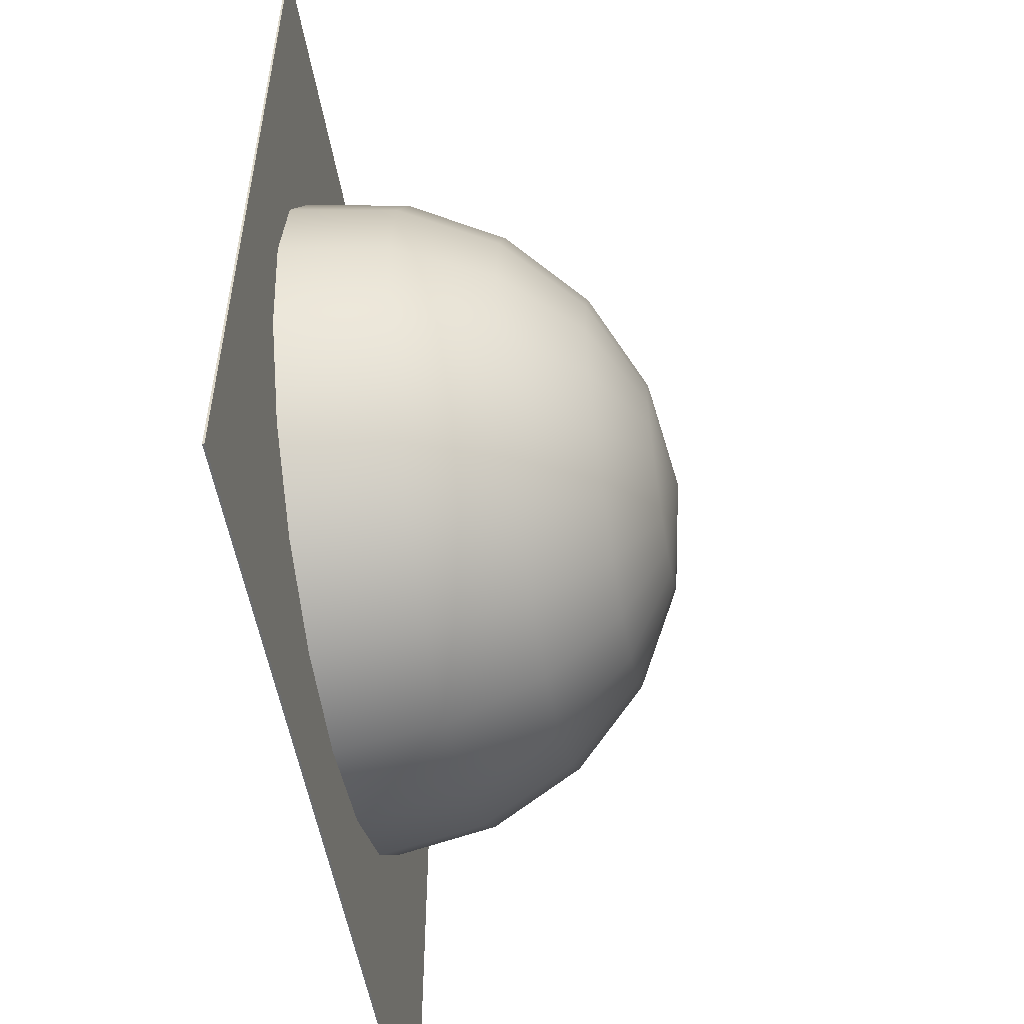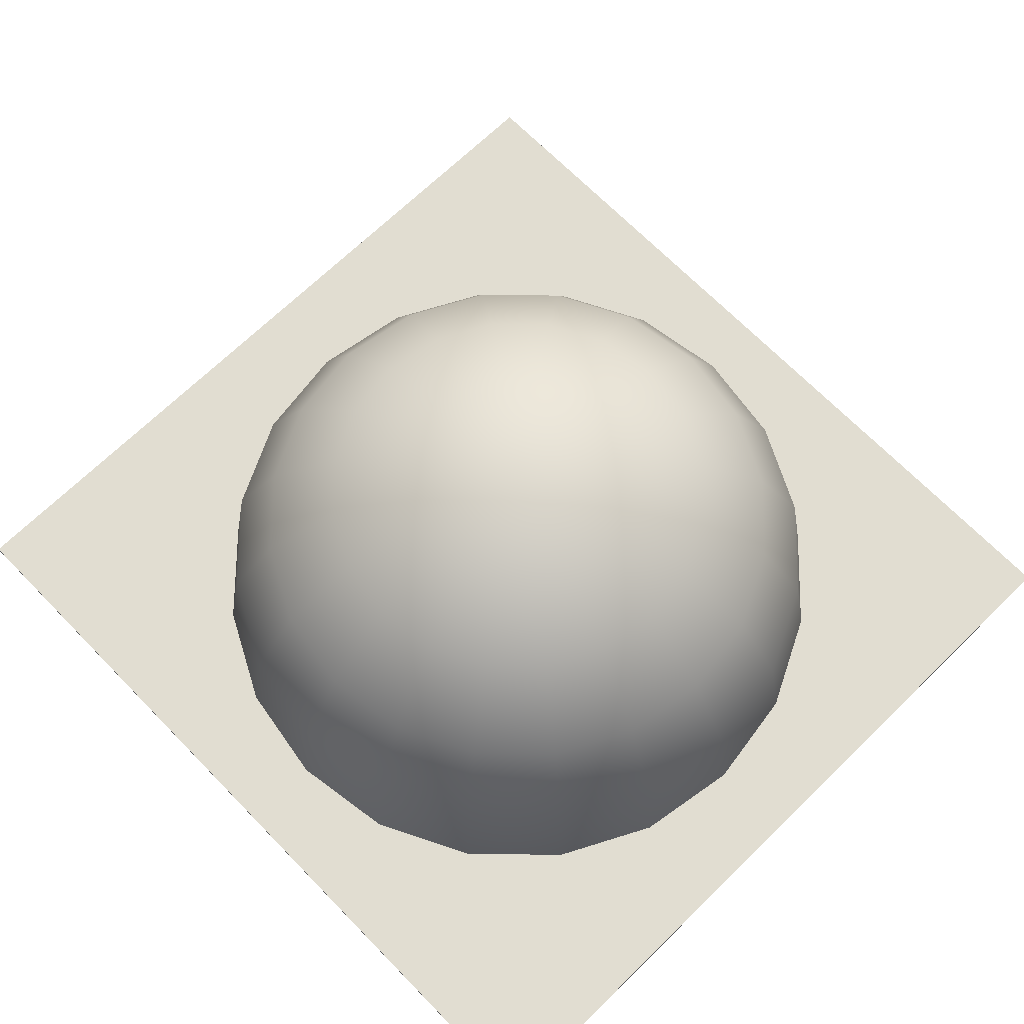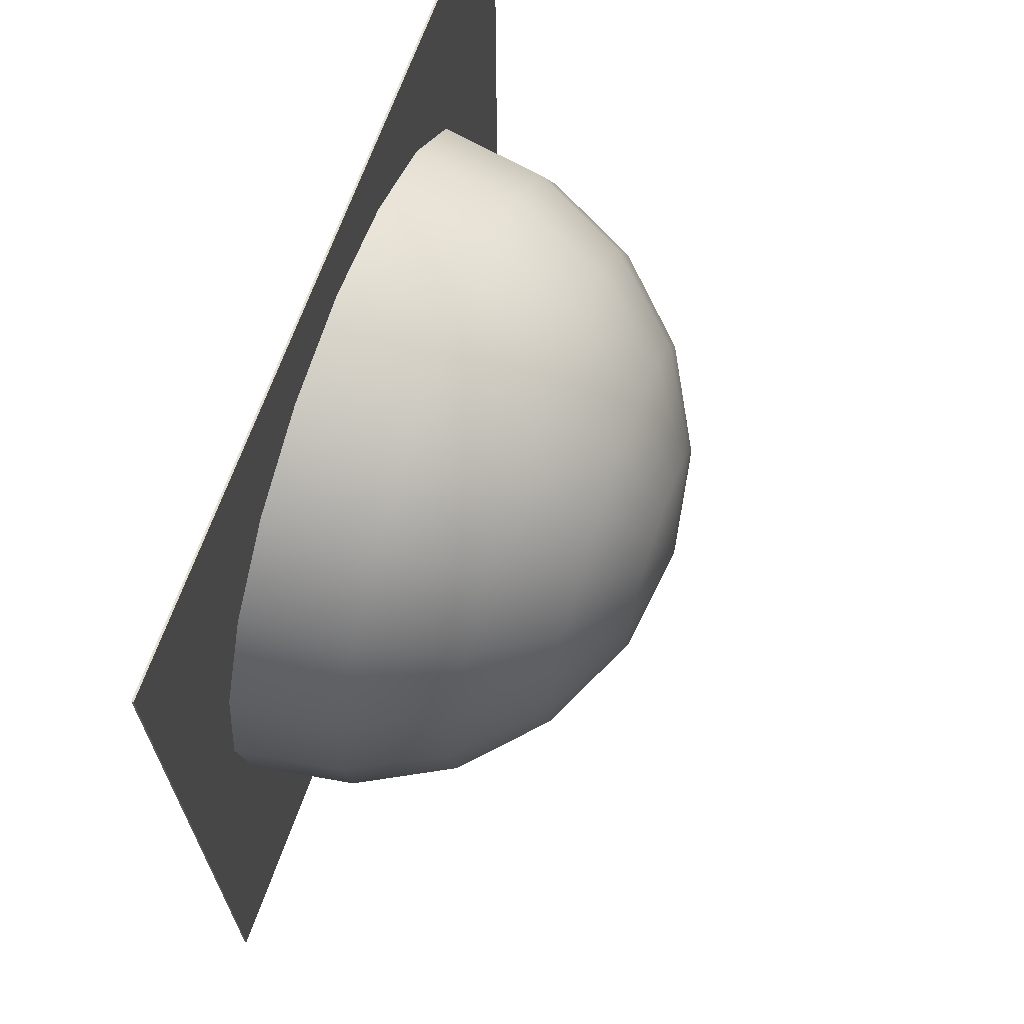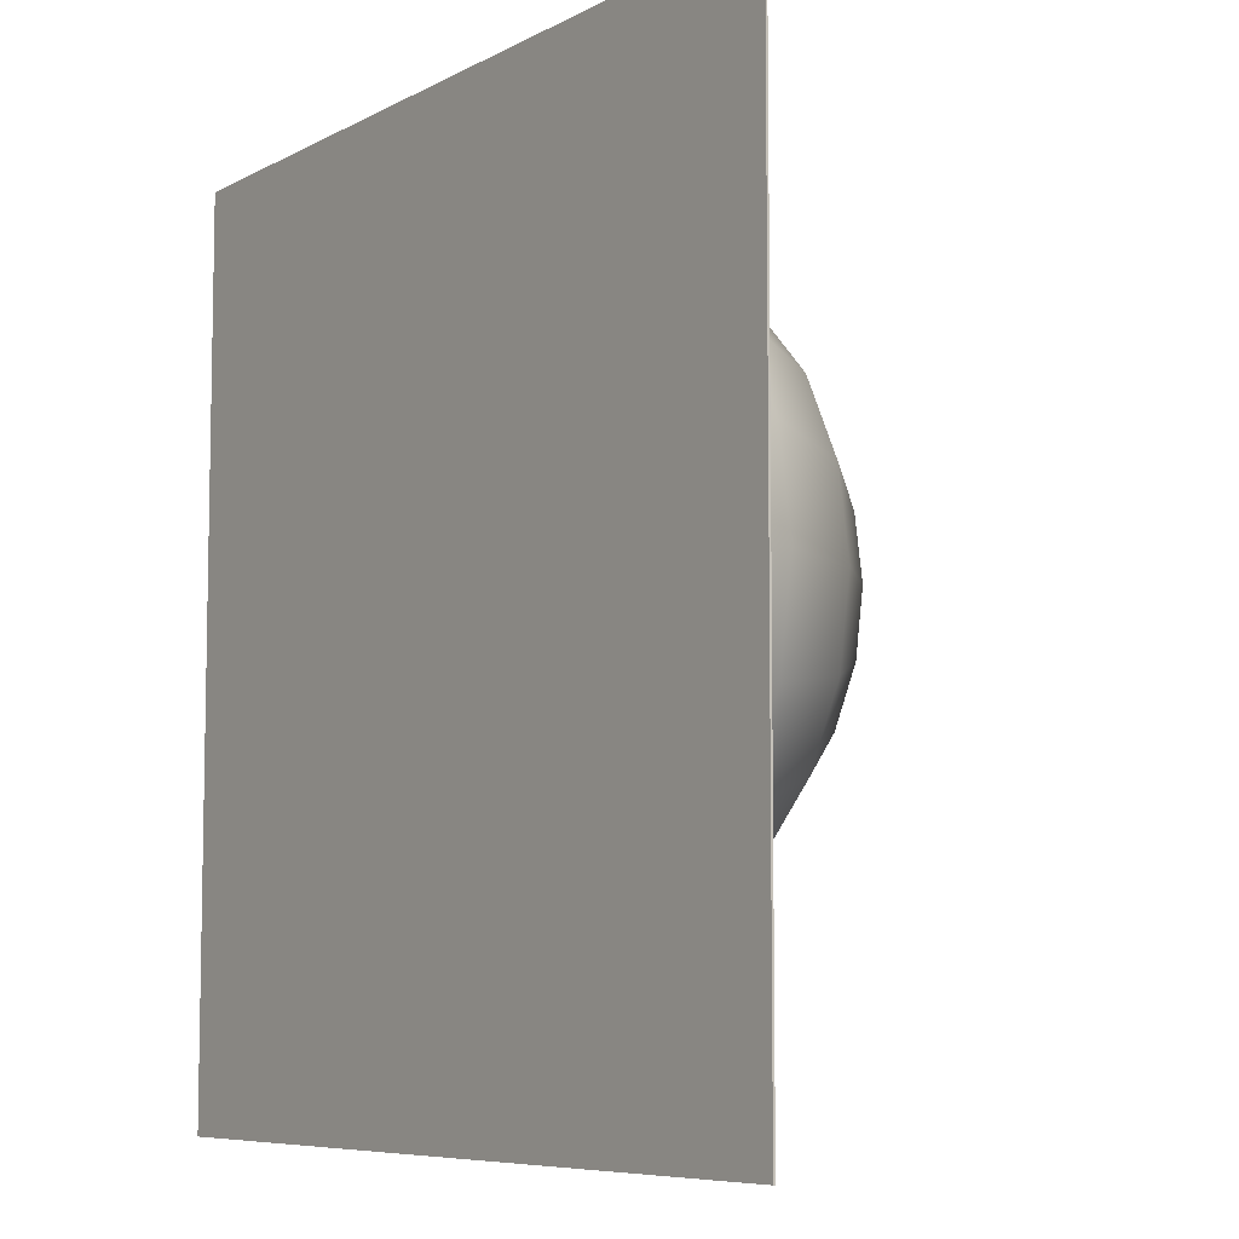
<metadata>
{"format":"obj","ext":"obj","renderer":"f3d","projection":"perspective","resolution":1024,"background":"white","views":[{"elev":-53.6,"azim":99.8,"up":"+Z"},{"elev":68.7,"azim":-44.3,"up":"+Y"},{"elev":67.6,"azim":109.5,"up":"+Z"},{"elev":-7.4,"azim":55.2,"up":"+Z"}]}
</metadata>
<code>
v  25.04 20.26 -39.76
v  22.65 23.81 -32.4
v  20.49 20.26 -39.04
v  25.04 23.81 -32.78
v  18.78 14.72 -44.31
v  25.04 14.72 -45.3
v  29.59 20.26 -39.04
v  27.43 23.81 -32.4
v  25.04 25.04 -25.04
v  20.49 23.81 -31.3
v  16.39 20.26 -36.95
v  17.68 7.738 -47.69
v  25.04 7.738 -48.85
v  31.3 14.72 -44.31
v  13.13 14.72 -41.43
v  29.59 23.81 -31.3
v  33.69 20.26 -36.95
v  18.78 23.81 -29.59
v  13.13 20.26 -33.69
v  17.3 0 -48.85
v  25.04 0 -50.08
v  32.4 7.738 -47.69
v  11.04 7.738 -44.31
v  36.95 14.72 -41.43
v  8.651 14.72 -36.95
v  31.3 23.81 -29.59
v  36.95 20.26 -33.69
v  17.68 23.81 -27.43
v  11.04 20.26 -29.59
v  32.78 0 -48.85
v  10.32 0 -45.3
v  39.04 7.738 -44.31
v  5.774 7.738 -39.04
v  41.43 14.72 -36.95
v  5.774 14.72 -31.3
v  32.4 23.81 -27.43
v  39.04 20.26 -29.59
v  17.3 23.81 -25.04
v  10.32 20.26 -25.04
v  39.76 0 -45.3
v  4.782 0 -39.76
v  44.31 7.738 -39.04
v  2.391 7.738 -32.4
v  44.31 14.72 -31.3
v  4.782 14.72 -25.04
v  32.78 23.81 -25.04
v  39.76 20.26 -25.04
v  11.04 20.26 -20.49
v  17.68 23.81 -22.65
v  45.3 0 -39.76
v  1.226 0 -32.78
v  47.69 7.738 -32.4
v  1.226 7.738 -25.04
v  45.3 14.72 -25.04
v  5.774 14.72 -18.78
v  39.04 20.26 -20.49
v  32.4 23.81 -22.65
v  13.13 20.26 -16.39
v  18.78 23.81 -20.49
v  48.85 0 -32.78
v  0 0 -25.04
v  48.85 7.738 -25.04
v  2.391 7.738 -17.68
v  44.31 14.72 -18.78
v  8.651 14.72 -13.13
v  36.95 20.26 -16.39
v  31.3 23.81 -20.49
v  16.39 20.26 -13.13
v  20.49 23.81 -18.78
v  50.08 0 -25.04
v  1.226 0 -17.3
v  47.69 7.738 -17.68
v  5.774 7.738 -11.04
v  41.43 14.72 -13.13
v  13.13 14.72 -8.651
v  33.69 20.26 -13.13
v  29.59 23.81 -18.78
v  20.49 20.26 -11.04
v  22.65 23.81 -17.68
v  48.85 0 -17.3
v  4.782 0 -10.32
v  44.31 7.738 -11.04
v  11.04 7.738 -5.774
v  36.95 14.72 -8.651
v  18.78 14.72 -5.774
v  29.59 20.26 -11.04
v  27.43 23.81 -17.68
v  25.04 20.26 -10.32
v  25.04 23.81 -17.3
v  45.3 0 -10.32
v  10.32 0 -4.782
v  39.04 7.738 -5.774
v  17.68 7.738 -2.391
v  31.3 14.72 -5.774
v  25.04 14.72 -4.782
v  39.76 0 -4.782
v  17.3 0 -1.226
v  32.4 7.738 -2.391
v  25.04 7.738 -1.226
v  32.78 0 -1.226
v  25.04 0 0
v  56.97 0 6.364
v  -5.963 0 -58.76
v  -5.963 0 6.364
v  56.97 0 -58.76
v  -5.963 -0.15 6.364
v  56.97 -0.15 6.364
v  56.97 -0.15 -58.76
v  -5.963 -0.15 -58.76
v  24.47 0 -25.19
v  24.47 0 -24.89
v  24.45 0 -25.04
v  24.53 0 -25.33
v  24.53 0 -24.74
v  24.62 0 -25.46
v  24.62 0 -24.62
v  24.74 0 -25.55
v  24.74 0 -24.53
v  24.89 0 -25.61
v  24.89 0 -24.47
v  25.04 0 -25.63
v  25.04 0 -24.45
v  25.19 0 -25.61
v  25.19 0 -24.47
v  25.33 0 -25.55
v  25.33 0 -24.53
v  25.46 0 -25.46
v  25.46 0 -24.62
v  25.55 0 -25.33
v  25.55 0 -24.74
v  25.61 0 -25.19
v  25.61 0 -24.89
v  25.63 0 -25.04
v  24.74 0.05 -25.04
v  24.75 0.05 -25.12
v  24.78 0.05 -25.19
v  24.83 0.05 -25.25
v  24.89 0.05 -25.3
v  24.96 0.05 -25.33
v  25.04 0.05 -25.34
v  25.12 0.05 -25.33
v  25.19 0.05 -25.3
v  25.25 0.05 -25.25
v  25.3 0.05 -25.19
v  25.33 0.05 -25.12
v  25.34 0.05 -25.04
v  25.33 0.05 -24.96
v  25.3 0.05 -24.89
v  25.25 0.05 -24.83
v  25.19 0.05 -24.78
v  25.12 0.05 -24.75
v  25.04 0.05 -24.74
v  24.96 0.05 -24.75
v  24.89 0.05 -24.78
v  24.83 0.05 -24.83
v  24.78 0.05 -24.89
v  24.75 0.05 -24.96
v  17.3 -0.15 -48.85
v  25.04 -0.15 -50.08
v  32.78 -0.15 -48.85
v  1.226 -0.15 -32.78
v  1.226 -0.15 -17.3
v  4.782 -0.15 -10.32
v  10.32 -0.15 -4.782
v  25.04 -0.15 0
v  32.78 -0.15 -1.226
v  39.76 -0.15 -4.782
v  45.3 -0.15 -10.32
v  48.85 -0.15 -17.3
v  39.76 -0.15 -45.3
v  25.04 0.05 -25.04
v  25.04 0.544 -25.04
g $ColladaAutoName$_0
f 1 2 3
f 2 1 4
f 4 1 2
f 3 2 1
f 1 5 6
f 5 1 3
f 3 1 5
f 6 5 1
f 7 4 1
f 4 7 8
f 8 7 4
f 1 4 7
f 9 2 4
f 4 2 9
f 3 10 11
f 10 3 2
f 2 3 10
f 11 10 3
f 6 12 13
f 12 6 5
f 5 6 12
f 13 12 6
f 7 6 14
f 6 7 1
f 1 7 6
f 14 6 7
f 5 11 15
f 11 5 3
f 3 5 11
f 15 11 5
f 7 16 8
f 16 7 17
f 17 7 16
f 8 16 7
f 8 9 4
f 4 9 8
f 9 10 2
f 2 10 9
f 11 18 19
f 18 11 10
f 10 11 18
f 19 18 11
f 13 20 21
f 20 13 12
f 12 13 20
f 21 20 13
f 14 13 22
f 13 14 6
f 6 14 13
f 22 13 14
f 5 23 12
f 23 5 15
f 15 5 23
f 12 23 5
f 14 17 7
f 17 14 24
f 24 14 17
f 7 17 14
f 15 19 25
f 19 15 11
f 11 15 19
f 25 19 15
f 17 26 16
f 26 17 27
f 27 17 26
f 16 26 17
f 16 9 8
f 8 9 16
f 9 18 10
f 10 18 9
f 19 28 29
f 28 19 18
f 18 19 28
f 29 28 19
f 22 21 30
f 21 22 13
f 13 22 21
f 30 21 22
f 12 31 20
f 31 12 23
f 23 12 31
f 20 31 12
f 24 22 32
f 22 24 14
f 14 24 22
f 32 22 24
f 15 33 23
f 33 15 25
f 25 15 33
f 23 33 15
f 24 27 17
f 27 24 34
f 34 24 27
f 17 27 24
f 25 29 35
f 29 25 19
f 19 25 29
f 35 29 25
f 27 36 26
f 36 27 37
f 37 27 36
f 26 36 27
f 26 9 16
f 16 9 26
f 9 28 18
f 18 28 9
f 29 38 39
f 38 29 28
f 28 29 38
f 39 38 29
f 32 30 40
f 30 32 22
f 22 32 30
f 40 30 32
f 41 23 33
f 23 41 31
f 31 41 23
f 33 23 41
f 34 32 42
f 32 34 24
f 24 34 32
f 42 32 34
f 43 25 35
f 25 43 33
f 33 43 25
f 35 25 43
f 34 37 27
f 37 34 44
f 44 34 37
f 27 37 34
f 35 39 45
f 39 35 29
f 29 35 39
f 45 39 35
f 37 46 36
f 46 37 47
f 47 37 46
f 36 46 37
f 36 9 26
f 26 9 36
f 9 38 28
f 28 38 9
f 38 48 39
f 48 38 49
f 49 38 48
f 39 48 38
f 42 40 50
f 40 42 32
f 32 42 40
f 50 40 42
f 51 33 43
f 33 51 41
f 41 51 33
f 43 33 51
f 34 52 44
f 52 34 42
f 42 34 52
f 44 52 34
f 43 45 53
f 45 43 35
f 35 43 45
f 53 45 43
f 44 47 37
f 47 44 54
f 54 44 47
f 37 47 44
f 45 48 55
f 48 45 39
f 39 45 48
f 55 48 45
f 46 56 57
f 56 46 47
f 47 46 56
f 57 56 46
f 46 9 36
f 36 9 46
f 9 49 38
f 38 49 9
f 49 58 48
f 58 49 59
f 59 49 58
f 48 58 49
f 42 60 52
f 60 42 50
f 50 42 60
f 52 60 42
f 51 53 61
f 53 51 43
f 43 51 53
f 61 53 51
f 44 62 54
f 62 44 52
f 52 44 62
f 54 62 44
f 53 55 63
f 55 53 45
f 45 53 55
f 63 55 53
f 56 54 64
f 54 56 47
f 47 56 54
f 64 54 56
f 48 65 55
f 65 48 58
f 58 48 65
f 55 65 48
f 57 66 67
f 66 57 56
f 56 57 66
f 67 66 57
f 46 57 9
f 9 57 46
f 9 59 49
f 49 59 9
f 59 68 58
f 68 59 69
f 69 59 68
f 58 68 59
f 52 70 62
f 70 52 60
f 60 52 70
f 62 70 52
f 61 63 71
f 63 61 53
f 53 61 63
f 71 63 61
f 64 62 72
f 62 64 54
f 54 64 62
f 72 62 64
f 63 65 73
f 65 63 55
f 55 63 65
f 73 65 63
f 56 74 66
f 74 56 64
f 64 56 74
f 66 74 56
f 58 75 65
f 75 58 68
f 68 58 75
f 65 75 58
f 67 76 77
f 76 67 66
f 66 67 76
f 77 76 67
f 57 67 9
f 9 67 57
f 9 69 59
f 59 69 9
f 69 78 68
f 78 69 79
f 79 69 78
f 68 78 69
f 72 70 80
f 70 72 62
f 62 72 70
f 80 70 72
f 71 73 81
f 73 71 63
f 63 71 73
f 81 73 71
f 74 72 82
f 72 74 64
f 64 74 72
f 82 72 74
f 65 83 73
f 83 65 75
f 75 65 83
f 73 83 65
f 66 84 76
f 84 66 74
f 74 66 84
f 76 84 66
f 68 85 75
f 85 68 78
f 78 68 85
f 75 85 68
f 77 86 87
f 86 77 76
f 76 77 86
f 87 86 77
f 67 77 9
f 9 77 67
f 9 79 69
f 69 79 9
f 79 88 78
f 88 79 89
f 89 79 88
f 78 88 79
f 82 80 90
f 80 82 72
f 72 82 80
f 90 80 82
f 73 91 81
f 91 73 83
f 83 73 91
f 81 91 73
f 84 82 92
f 82 84 74
f 74 84 82
f 92 82 84
f 75 93 83
f 93 75 85
f 85 75 93
f 83 93 75
f 76 94 86
f 94 76 84
f 84 76 94
f 86 94 76
f 78 95 85
f 95 78 88
f 88 78 95
f 85 95 78
f 87 88 89
f 88 87 86
f 86 87 88
f 89 88 87
f 77 87 9
f 9 87 77
f 9 89 79
f 79 89 9
f 92 90 96
f 90 92 82
f 82 92 90
f 96 90 92
f 83 97 91
f 97 83 93
f 93 83 97
f 91 97 83
f 94 92 98
f 92 94 84
f 84 94 92
f 98 92 94
f 85 99 93
f 99 85 95
f 95 85 99
f 93 99 85
f 88 94 95
f 94 88 86
f 86 88 94
f 95 94 88
f 87 89 9
f 9 89 87
f 98 96 100
f 96 98 92
f 92 98 96
f 100 96 98
f 93 101 97
f 101 93 99
f 99 93 101
f 97 101 93
f 95 98 99
f 98 95 94
f 94 95 98
f 99 98 95
f 99 100 101
f 100 99 98
f 98 99 100
f 101 100 99
g $ColladaAutoName$_0
l 3 1
l 1 4
l 2 4
l 3 2
l 5 6
l 6 1
l 5 3
l 1 7
l 7 8
l 4 8
l 4 9
l 2 9
l 11 3
l 10 2
l 11 10
l 12 13
l 13 6
l 12 5
l 6 14
l 14 7
l 15 5
l 15 11
l 7 17
l 17 16
l 8 16
l 8 9
l 10 9
l 19 11
l 18 10
l 19 18
l 20 21
l 21 13
l 20 12
l 13 22
l 22 14
l 23 12
l 23 15
l 14 24
l 24 17
l 25 15
l 25 19
l 17 27
l 27 26
l 16 26
l 16 9
l 18 9
l 29 19
l 28 18
l 29 28
l 21 30
l 30 22
l 31 20
l 31 23
l 22 32
l 32 24
l 33 23
l 33 25
l 24 34
l 34 27
l 35 25
l 35 29
l 27 37
l 37 36
l 26 36
l 26 9
l 28 9
l 39 29
l 38 28
l 39 38
l 30 40
l 40 32
l 41 31
l 41 33
l 32 42
l 42 34
l 43 33
l 43 35
l 34 44
l 44 37
l 45 35
l 45 39
l 37 47
l 46 47
l 36 46
l 36 9
l 38 9
l 48 39
l 49 38
l 48 49
l 40 50
l 50 42
l 51 41
l 51 43
l 42 52
l 52 44
l 53 43
l 53 45
l 44 54
l 47 54
l 55 45
l 55 48
l 47 56
l 56 57
l 46 57
l 9 46
l 49 9
l 58 48
l 59 49
l 58 59
l 50 60
l 60 52
l 61 51
l 61 53
l 52 62
l 54 62
l 63 53
l 63 55
l 54 64
l 64 56
l 65 55
l 65 58
l 56 66
l 66 67
l 57 67
l 57 9
l 59 9
l 68 58
l 69 59
l 68 69
l 60 70
l 62 70
l 71 61
l 71 63
l 62 72
l 72 64
l 73 63
l 73 65
l 64 74
l 74 66
l 75 65
l 75 68
l 66 76
l 76 77
l 67 77
l 67 9
l 69 9
l 78 68
l 79 69
l 78 79
l 70 80
l 80 72
l 81 71
l 81 73
l 72 82
l 82 74
l 83 73
l 83 75
l 74 84
l 84 76
l 85 75
l 85 78
l 76 86
l 86 87
l 77 87
l 77 9
l 79 9
l 88 78
l 89 79
l 88 89
l 80 90
l 90 82
l 91 81
l 91 83
l 82 92
l 92 84
l 93 83
l 93 85
l 84 94
l 94 86
l 95 85
l 95 88
l 86 88
l 87 89
l 87 9
l 89 9
l 90 96
l 96 92
l 97 91
l 97 93
l 92 98
l 98 94
l 99 93
l 99 95
l 94 95
l 96 100
l 100 98
l 101 97
l 101 99
l 98 99
l 100 101
g $ColladaAutoName$_0
f 102 103 104
f 103 102 105
f 105 102 103
f 104 103 102
f 102 106 107
f 106 102 104
f 104 102 106
f 107 106 102
f 108 102 107
f 102 108 105
f 105 108 102
f 107 102 108
f 103 108 109
f 108 103 105
f 105 103 108
f 109 108 103
f 103 106 104
f 106 103 109
f 109 103 106
f 104 106 103
f 108 106 109
f 106 108 107
f 107 108 106
f 109 106 108
g $ColladaAutoName$_0
l 102 104
l 105 102
l 103 105
l 104 103
l 104 106
l 107 106
l 102 107
l 108 107
l 105 108
l 109 108
l 103 109
l 106 109
g $ColladaAutoName$_0
f 110 111 112
f 111 110 113
f 111 113 114
f 114 113 115
f 114 115 116
f 116 115 117
f 116 117 118
f 118 117 119
f 118 119 120
f 120 119 121
f 120 121 122
f 122 121 123
f 122 123 124
f 124 123 125
f 124 125 126
f 126 125 127
f 126 127 128
f 128 127 129
f 128 129 130
f 130 129 131
f 130 131 132
f 132 131 133
f 133 131 132
f 132 131 130
f 131 129 130
f 130 129 128
f 129 127 128
f 128 127 126
f 127 125 126
f 126 125 124
f 125 123 124
f 124 123 122
f 123 121 122
f 122 121 120
f 121 119 120
f 120 119 118
f 119 117 118
f 118 117 116
f 117 115 116
f 116 115 114
f 115 113 114
f 114 113 111
f 113 110 111
f 112 111 110
f 134 110 112
f 110 134 135
f 135 134 110
f 112 110 134
f 135 113 110
f 113 135 136
f 136 135 113
f 110 113 135
f 136 115 113
f 115 136 137
f 137 136 115
f 113 115 136
f 137 117 115
f 117 137 138
f 138 137 117
f 115 117 137
f 138 119 117
f 119 138 139
f 139 138 119
f 117 119 138
f 139 121 119
f 121 139 140
f 140 139 121
f 119 121 139
f 141 121 140
f 121 141 123
f 123 141 121
f 140 121 141
f 142 123 141
f 123 142 125
f 125 142 123
f 141 123 142
f 143 125 142
f 125 143 127
f 127 143 125
f 142 125 143
f 144 127 143
f 127 144 129
f 129 144 127
f 143 127 144
f 145 129 144
f 129 145 131
f 131 145 129
f 144 129 145
f 146 131 145
f 131 146 133
f 133 146 131
f 145 131 146
f 132 146 147
f 146 132 133
f 133 132 146
f 147 146 132
f 130 147 148
f 147 130 132
f 132 130 147
f 148 147 130
f 128 148 149
f 148 128 130
f 130 128 148
f 149 148 128
f 126 149 150
f 149 126 128
f 128 126 149
f 150 149 126
f 124 150 151
f 150 124 126
f 126 124 150
f 151 150 124
f 124 152 122
f 152 124 151
f 151 124 152
f 122 152 124
f 122 153 120
f 153 122 152
f 152 122 153
f 120 153 122
f 120 154 118
f 154 120 153
f 153 120 154
f 118 154 120
f 118 155 116
f 155 118 154
f 154 118 155
f 116 155 118
f 116 156 114
f 156 116 155
f 155 116 156
f 114 156 116
f 114 157 111
f 157 114 156
f 156 114 157
f 111 157 114
f 111 134 112
f 134 111 157
f 157 111 134
f 112 134 111
f 157 135 134
f 135 157 156
f 135 156 136
f 136 156 155
f 136 155 137
f 137 155 154
f 137 154 138
f 138 154 153
f 138 153 139
f 139 153 152
f 139 152 140
f 140 152 151
f 140 151 141
f 141 151 150
f 141 150 142
f 142 150 149
f 142 149 143
f 143 149 148
f 143 148 144
f 144 148 147
f 144 147 145
f 145 147 146
f 146 147 145
f 145 147 144
f 147 148 144
f 144 148 143
f 148 149 143
f 143 149 142
f 149 150 142
f 142 150 141
f 150 151 141
f 141 151 140
f 151 152 140
f 140 152 139
f 152 153 139
f 139 153 138
f 153 154 138
f 138 154 137
f 154 155 137
f 137 155 136
f 155 156 136
f 136 156 135
f 156 157 135
f 134 135 157
g $ColladaAutoName$_0
l 112 110
l 110 113
l 113 115
l 115 117
l 117 119
l 119 121
l 121 123
l 123 125
l 125 127
l 127 129
l 129 131
l 131 133
l 133 132
l 132 130
l 130 128
l 128 126
l 126 124
l 124 122
l 122 120
l 120 118
l 118 116
l 116 114
l 114 111
l 111 112
l 112 134
l 134 135
l 110 135
l 135 136
l 113 136
l 136 137
l 115 137
l 137 138
l 117 138
l 138 139
l 119 139
l 139 140
l 121 140
l 140 141
l 123 141
l 141 142
l 125 142
l 142 143
l 127 143
l 143 144
l 129 144
l 144 145
l 131 145
l 145 146
l 133 146
l 146 147
l 132 147
l 147 148
l 130 148
l 148 149
l 128 149
l 149 150
l 126 150
l 150 151
l 124 151
l 151 152
l 122 152
l 152 153
l 120 153
l 153 154
l 118 154
l 154 155
l 116 155
l 155 156
l 114 156
l 156 157
l 111 157
l 157 134
g $ColladaAutoName$_0
l 158 159
l 21 159
l 20 158
g $ColladaAutoName$_0
l 30 160
g $ColladaAutoName$_0
l 51 161
g $ColladaAutoName$_0
l 71 162
g $ColladaAutoName$_0
l 81 163
g $ColladaAutoName$_0
l 91 164
g $ColladaAutoName$_0
l 101 165
g $ColladaAutoName$_0
l 100 166
g $ColladaAutoName$_0
l 96 167
g $ColladaAutoName$_0
l 90 168
g $ColladaAutoName$_0
l 80 169
g $ColladaAutoName$_0
l 40 170
g $ColladaAutoName$_0
l 171 172

</code>
